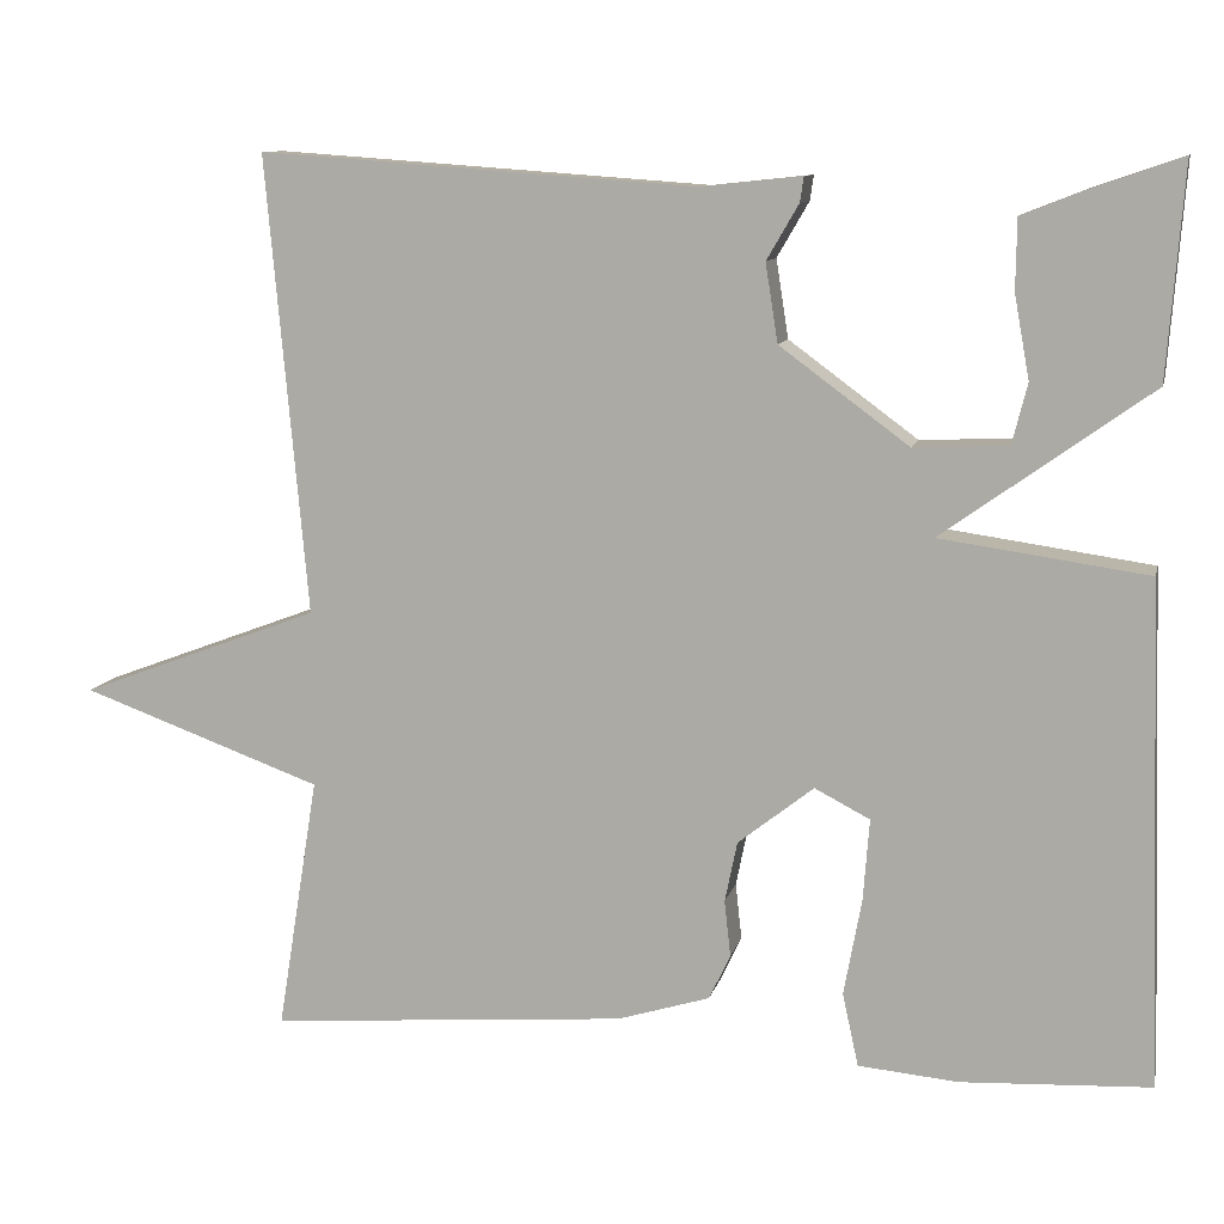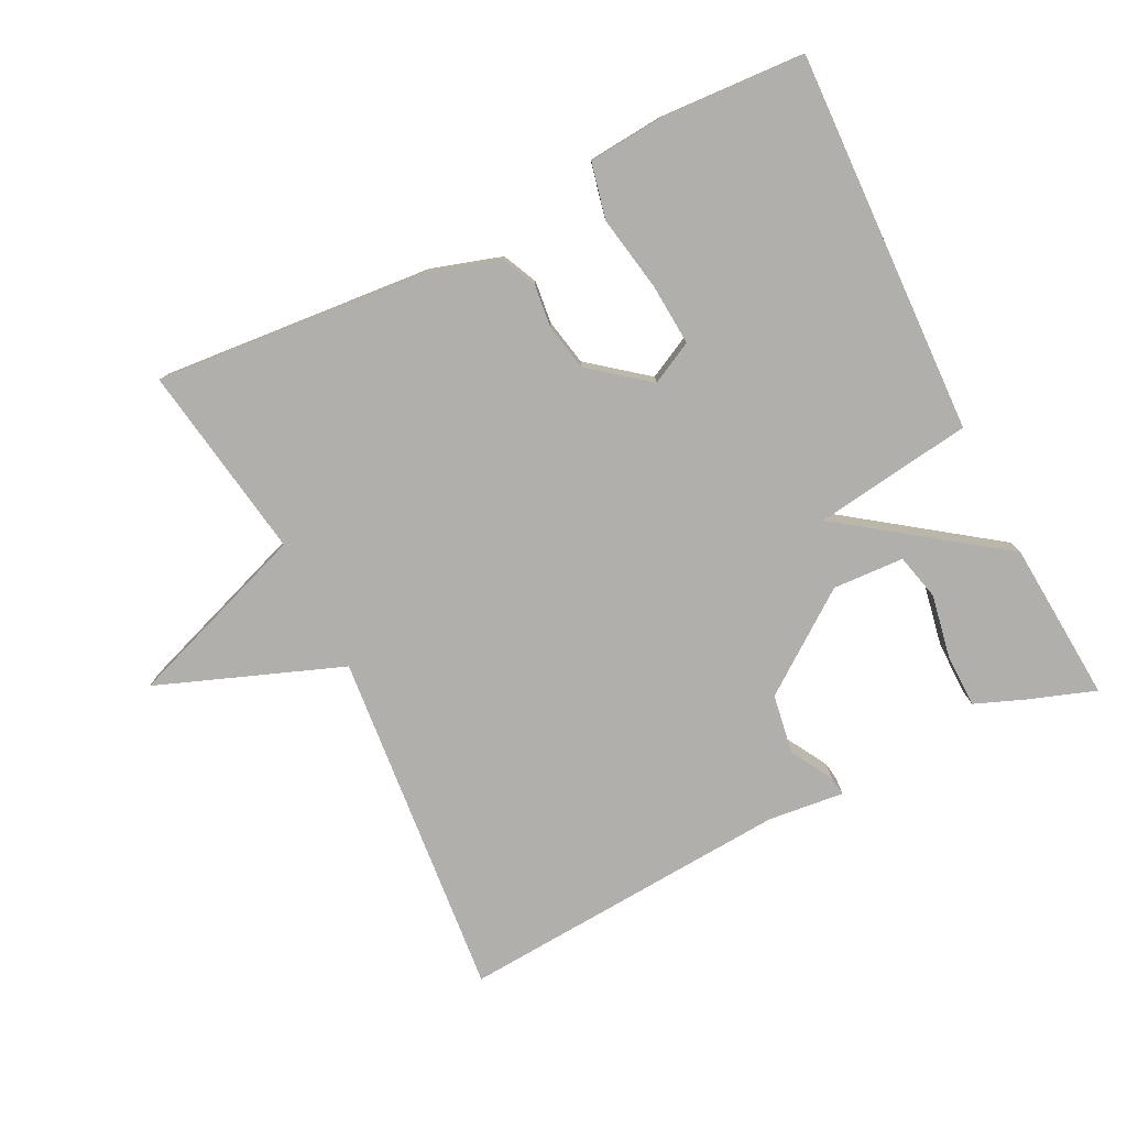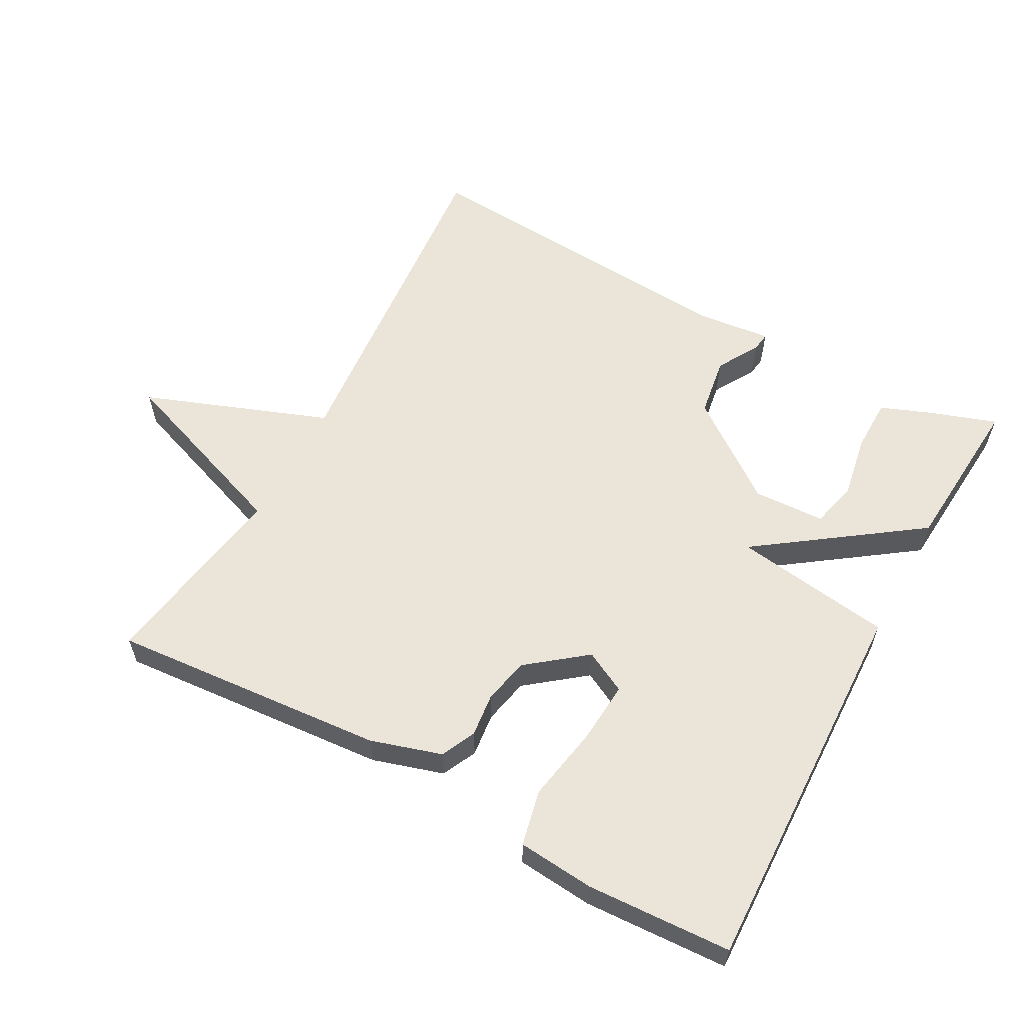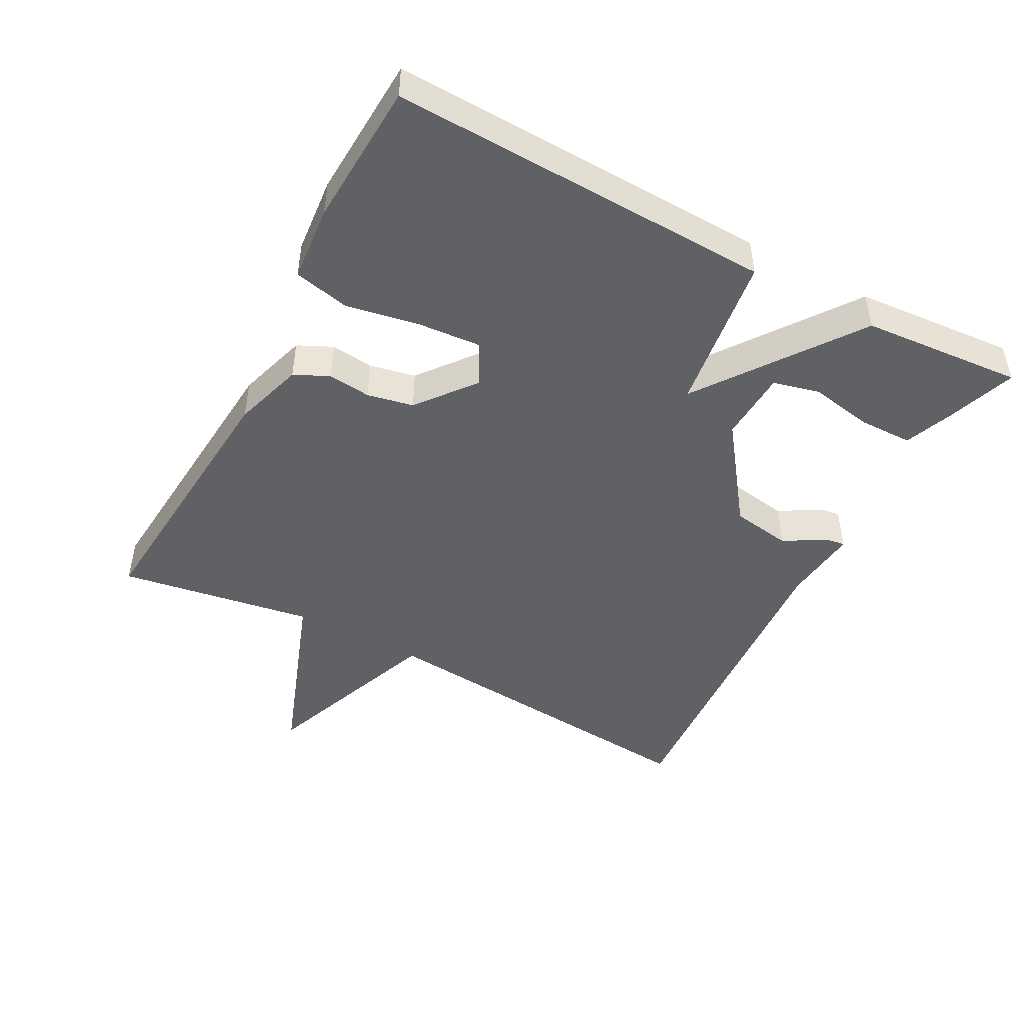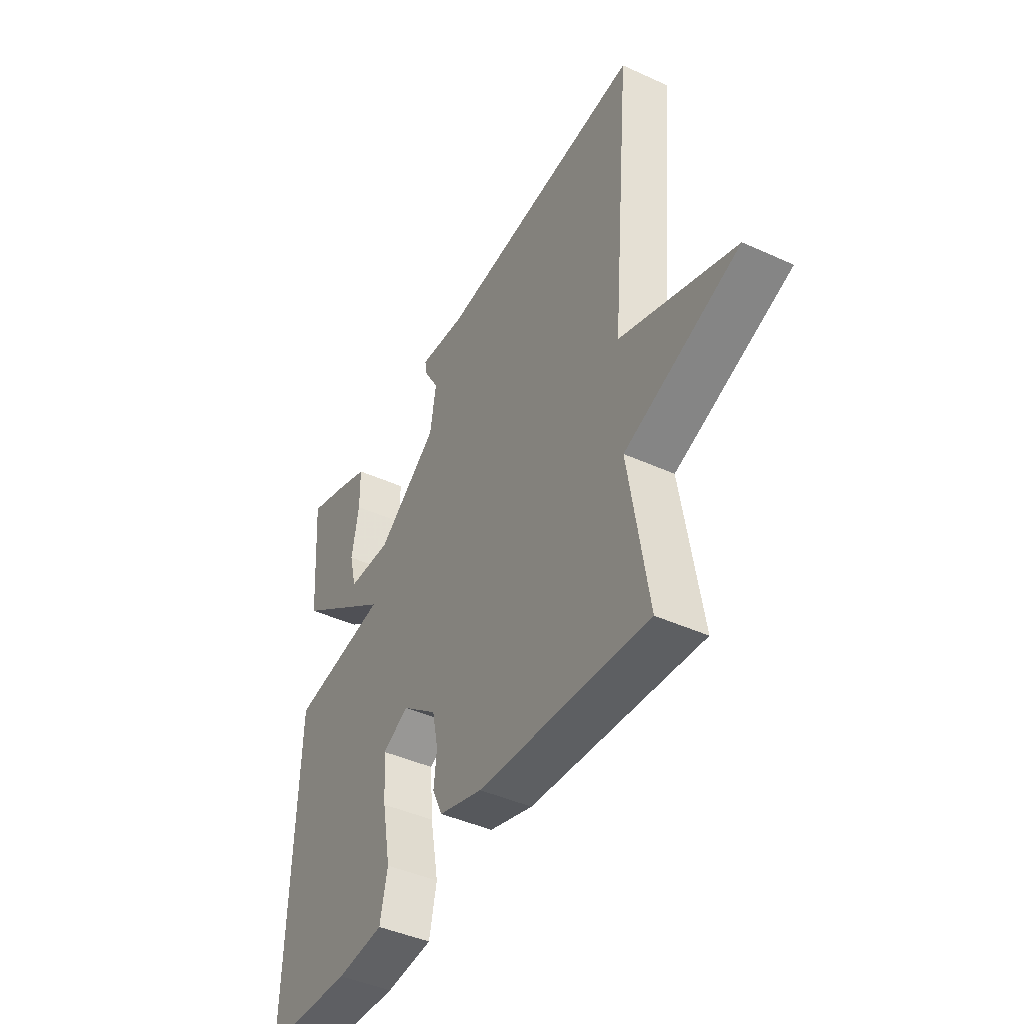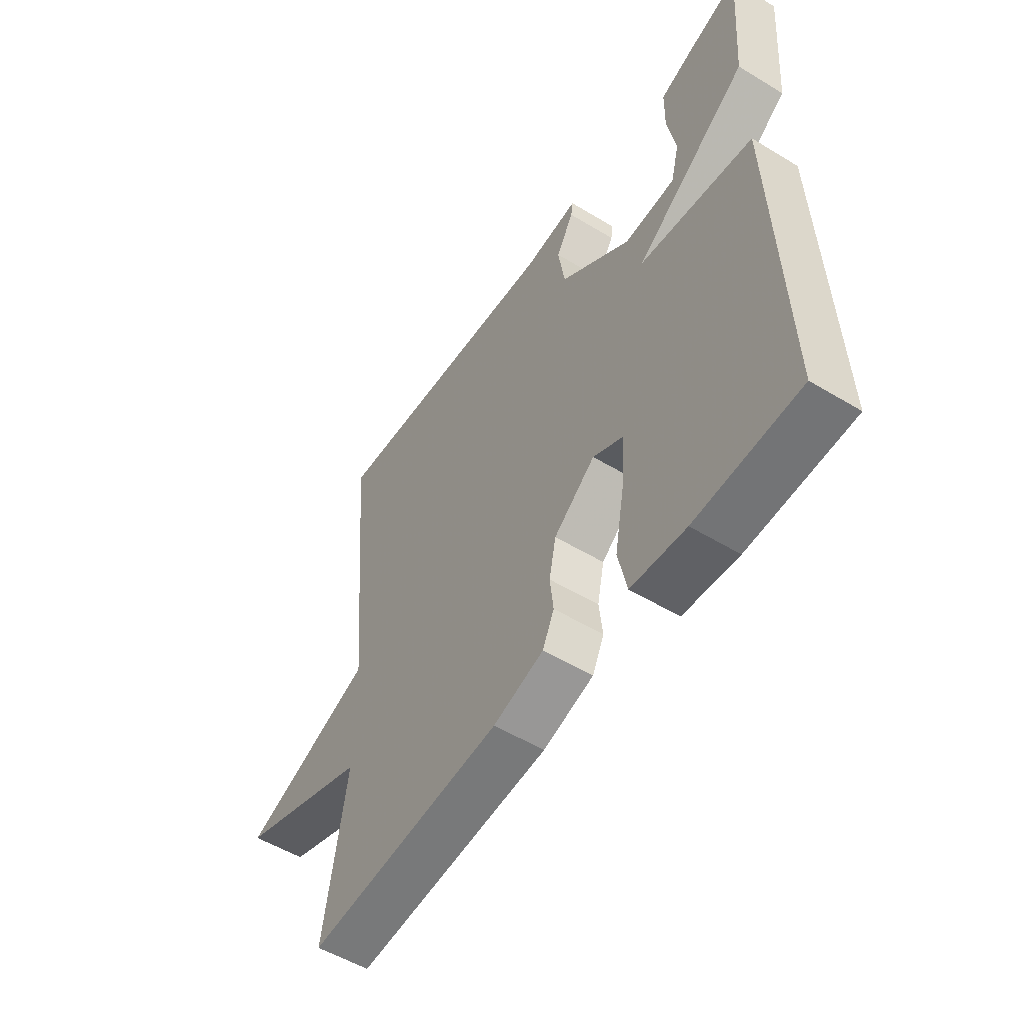
<metadata>
{"format":"obj","ext":"obj","renderer":"f3d","projection":"perspective","resolution":1024,"background":"white","views":[{"elev":10.4,"azim":-167.2,"up":"+Z"},{"elev":-78.1,"azim":-153.6,"up":"+Y"},{"elev":58.8,"azim":-151.3,"up":"+Y"},{"elev":-47.1,"azim":-118.1,"up":"+Y"},{"elev":-43.6,"azim":61.8,"up":"+Z"},{"elev":-53.5,"azim":-122.9,"up":"+Z"}]}
</metadata>
<code>
v -0.5 0.07 -0.5
v -0.482 0.07 0.063
v -0.249 0.07 0.096
v -0.482 0.07 0.263
v -0.5 0.07 0.5
v -0.399 0.07 0.465
v -0.328 0.07 0.437
v -0.327 0.07 0.358
v -0.344 0.07 0.265
v -0.327 0.07 0.197
v -0.222 0.07 0.192
v -0.077 0.07 0.299
v -0.063 0.07 0.387
v -0.099 0.07 0.449
v -0.103 0.07 0.477
v 0.009 0.07 0.465
v 0.5 0.07 0.5
v 0.454 0.07 -0.014
v 0.725 0.07 -0.116
v 0.454 0.07 -0.214
v 0.5 0.07 -0.5
v 0.097 0.07 -0.467
v -0.007 0.07 -0.435
v -0.031 0.07 -0.384
v -0.024 0.07 -0.321
v -0.038 0.07 -0.253
v -0.123 0.07 -0.186
v -0.185 0.07 -0.218
v -0.178 0.07 -0.31
v -0.158 0.07 -0.419
v -0.176 0.07 -0.501
v -0.288 0.07 -0.511
v -0.5 0 -0.5
v -0.482 0 0.063
v -0.249 0 0.096
v -0.482 0 0.263
v -0.5 0 0.5
v -0.399 0 0.465
v -0.328 0 0.437
v -0.327 0 0.358
v -0.344 0 0.265
v -0.327 0 0.197
v -0.222 0 0.192
v -0.077 0 0.299
v -0.063 0 0.387
v -0.099 0 0.449
v -0.103 0 0.477
v 0.009 0 0.465
v 0.5 0 0.5
v 0.454 0 -0.014
v 0.725 0 -0.116
v 0.454 0 -0.214
v 0.5 0 -0.5
v 0.097 0 -0.467
v -0.007 0 -0.435
v -0.031 0 -0.384
v -0.024 0 -0.321
v -0.038 0 -0.253
v -0.123 0 -0.186
v -0.185 0 -0.218
v -0.178 0 -0.31
v -0.158 0 -0.419
v -0.176 0 -0.501
v -0.288 0 -0.511
f 32 1 2
f 31 32 2
f 30 31 2
f 29 30 2
f 28 29 2 3
f 27 28 3
f 26 27 3
f 23 24 25
f 22 23 25
f 21 22 25
f 20 21 25
f 20 25 26
f 19 20 26
f 18 19 26
f 16 17 18 26
f 13 14 15 16
f 12 13 16 26
f 11 12 26 3
f 7 8 9
f 6 7 9
f 5 6 9
f 4 5 9
f 4 9 10
f 3 4 10
f 3 10 11
f 34 33 64
f 34 64 63
f 34 63 62
f 34 62 61
f 35 34 61 60
f 35 60 59
f 35 59 58
f 57 56 55
f 57 55 54
f 57 54 53
f 57 53 52
f 58 57 52
f 58 52 51
f 58 51 50
f 58 50 49 48
f 48 47 46 45
f 58 48 45 44
f 35 58 44 43
f 41 40 39
f 41 39 38
f 41 38 37
f 41 37 36
f 42 41 36
f 42 36 35
f 43 42 35
f 1 33 34 2
f 2 34 35 3
f 3 35 36 4
f 4 36 37 5
f 5 37 38 6
f 6 38 39 7
f 7 39 40 8
f 8 40 41 9
f 9 41 42 10
f 10 42 43 11
f 11 43 44 12
f 12 44 45 13
f 13 45 46 14
f 14 46 47 15
f 15 47 48 16
f 16 48 49 17
f 17 49 50 18
f 18 50 51 19
f 19 51 52 20
f 20 52 53 21
f 21 53 54 22
f 22 54 55 23
f 23 55 56 24
f 24 56 57 25
f 25 57 58 26
f 26 58 59 27
f 27 59 60 28
f 28 60 61 29
f 29 61 62 30
f 30 62 63 31
f 31 63 64 32
f 32 64 33 1

</code>
